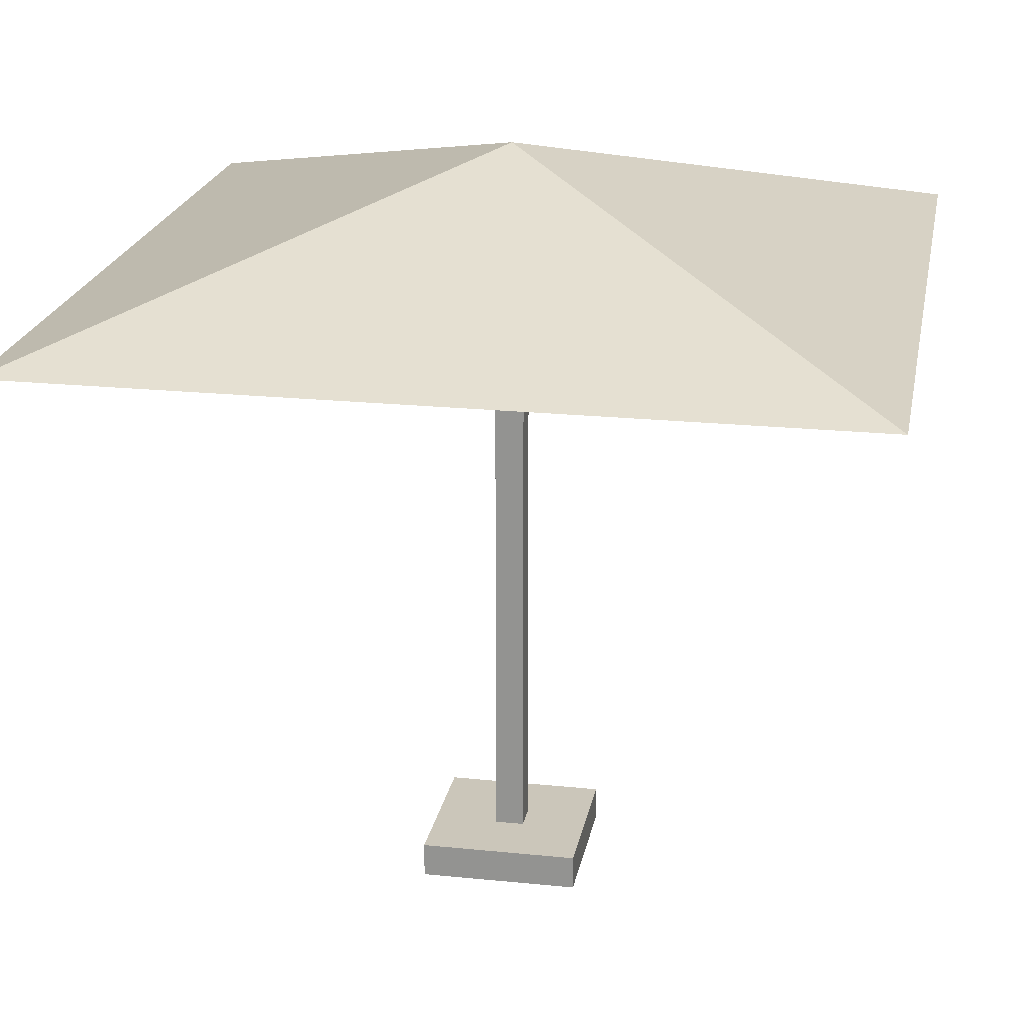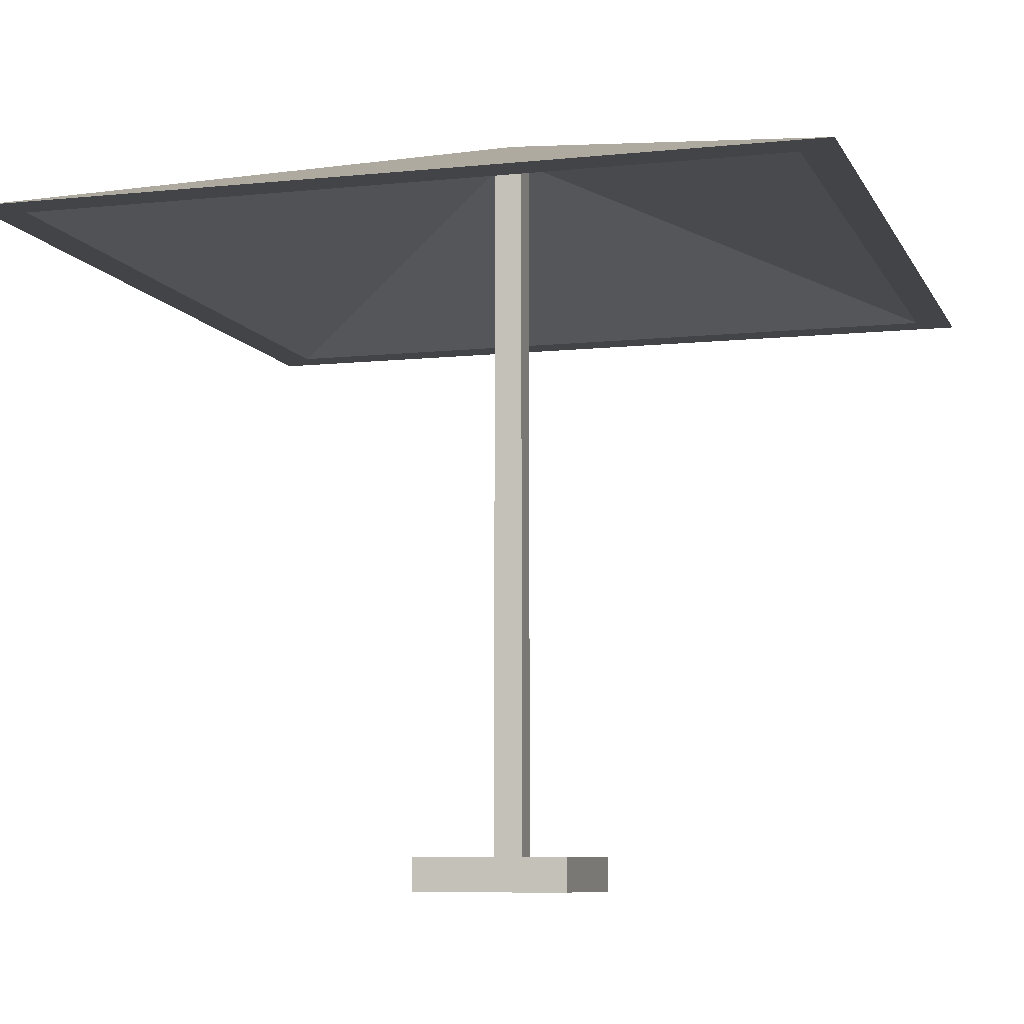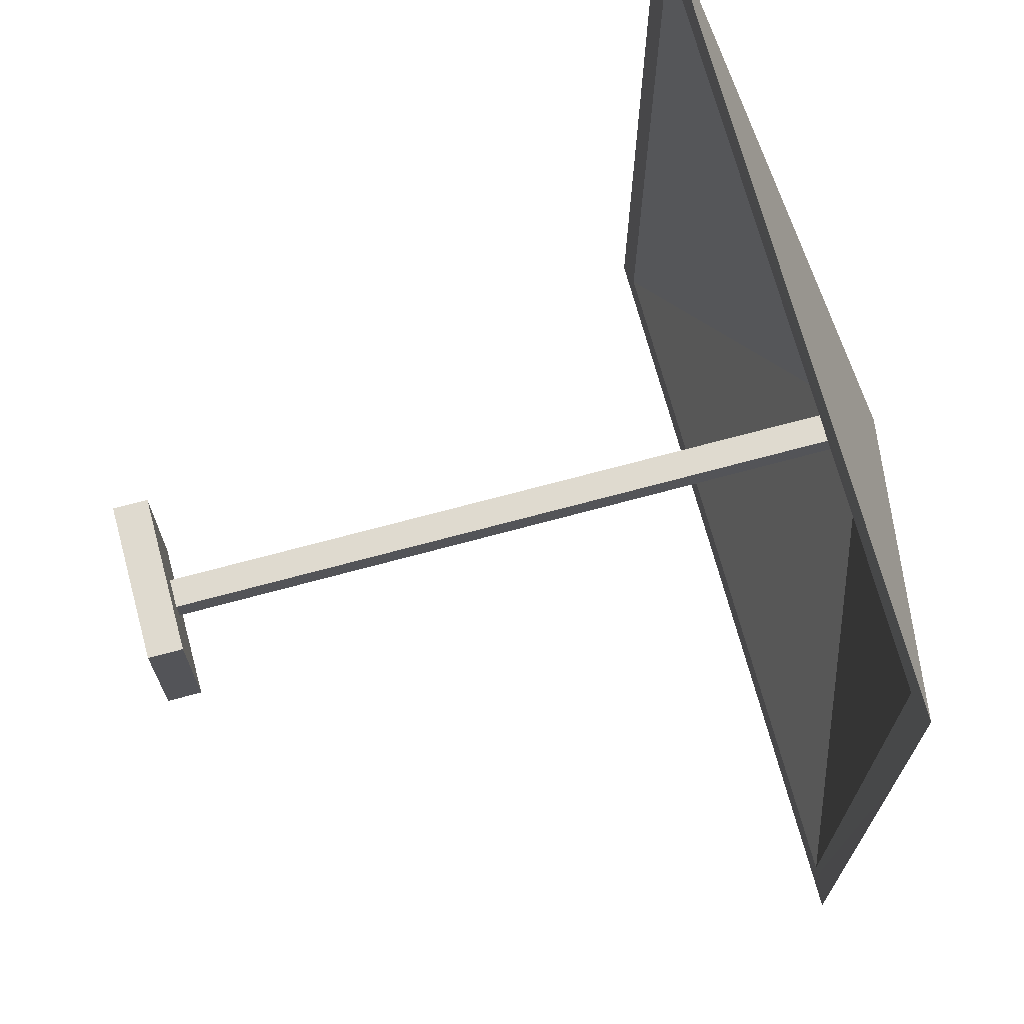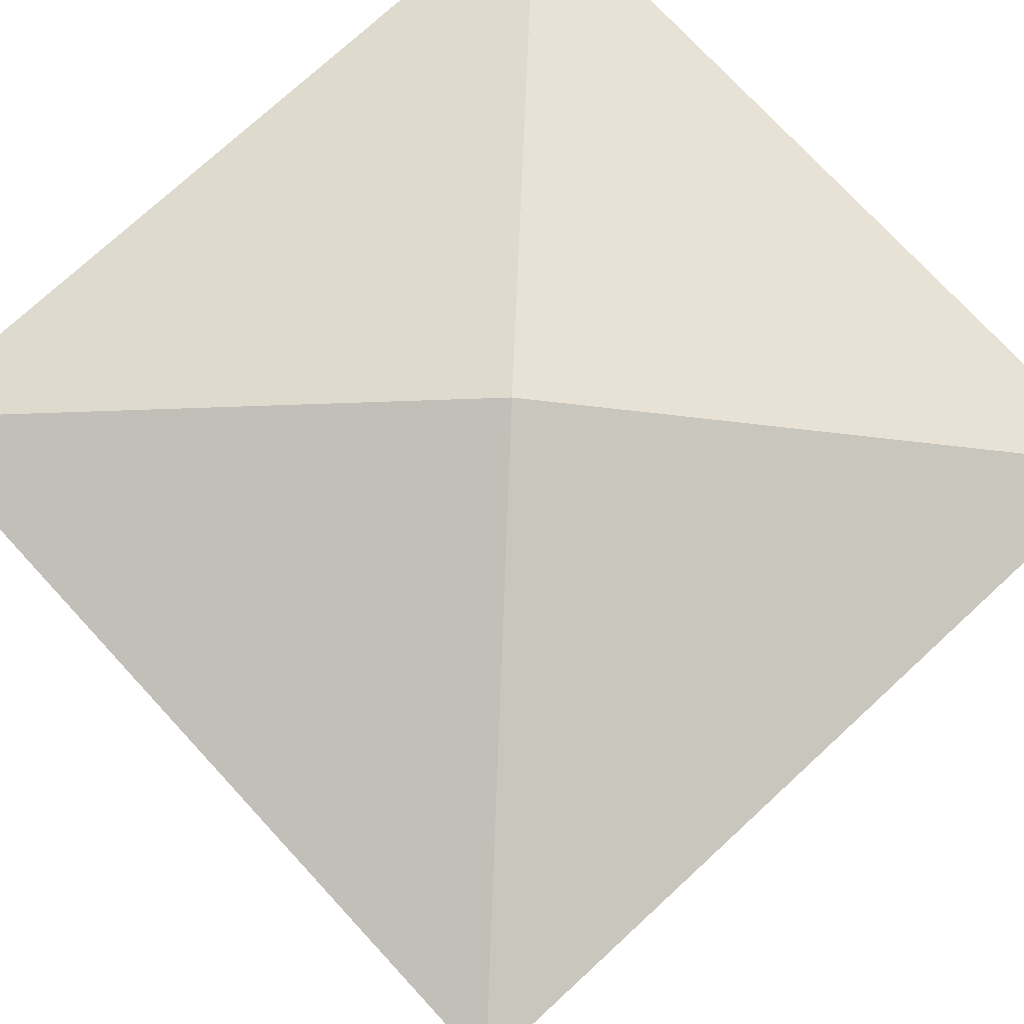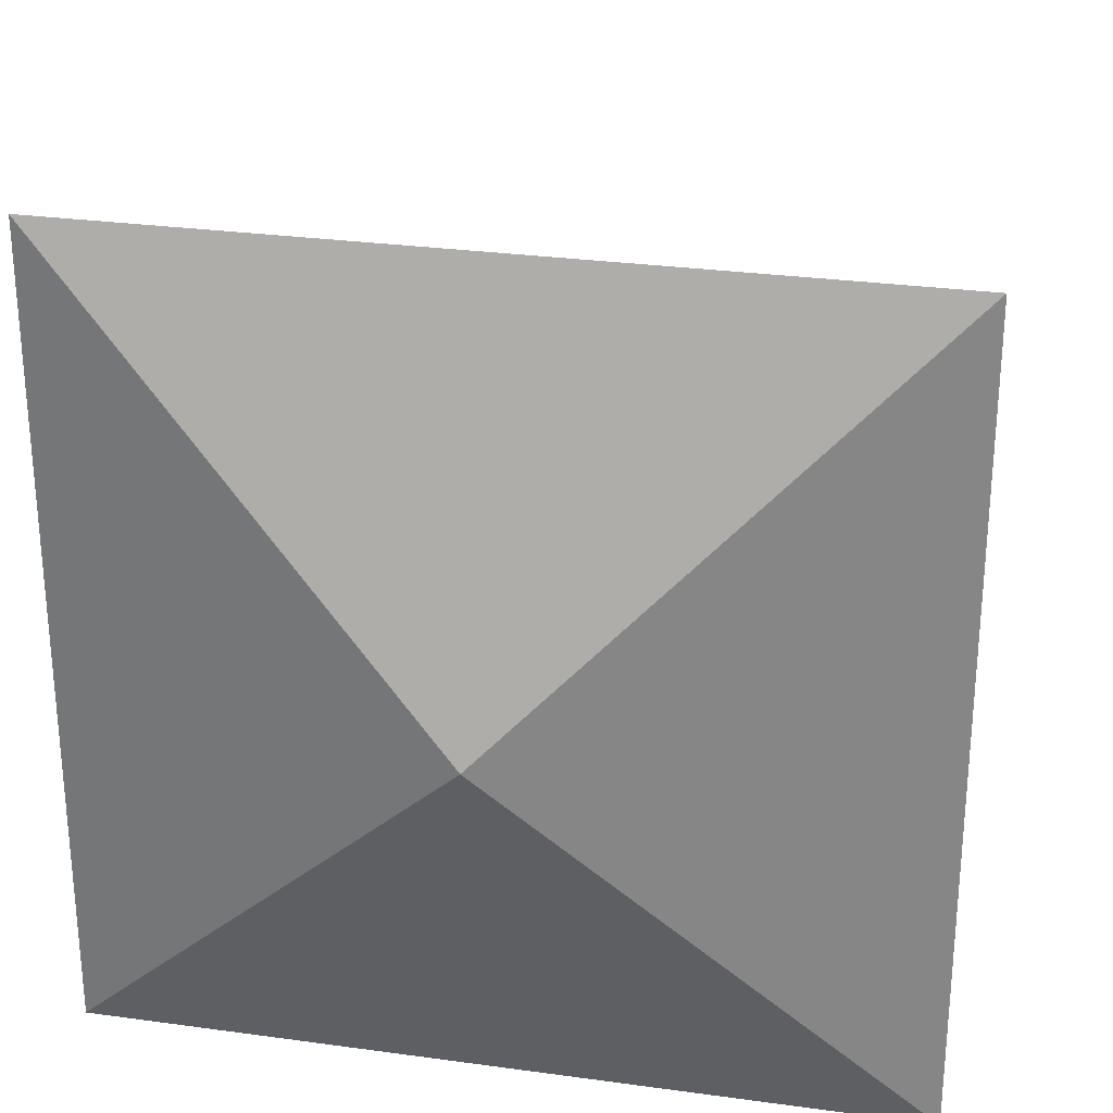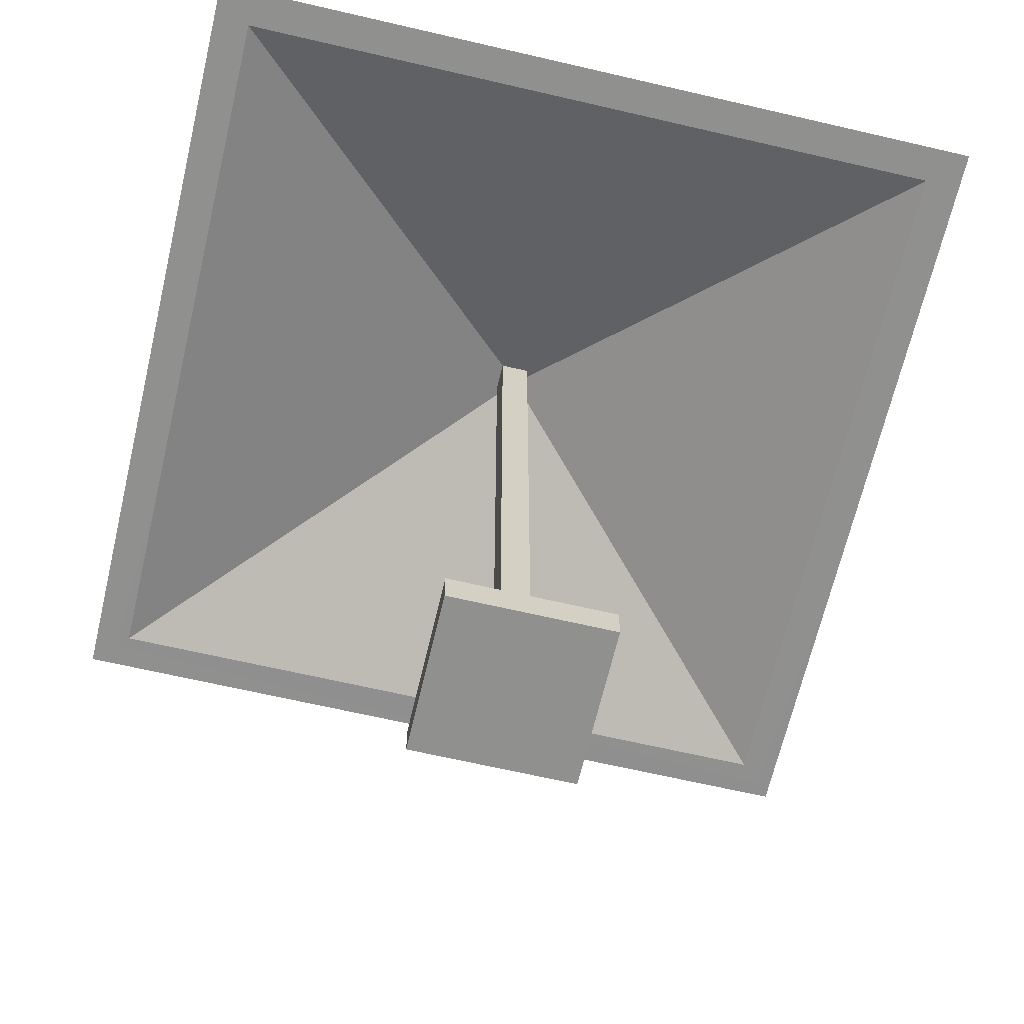
<metadata>
{"format":"obj","ext":"obj","renderer":"f3d","projection":"perspective","resolution":1024,"background":"white","views":[{"elev":21.2,"azim":10.4,"up":"+Y"},{"elev":-7.9,"azim":106.5,"up":"+Y"},{"elev":70.8,"azim":74.9,"up":"+Z"},{"elev":74.8,"azim":-42.7,"up":"+Y"},{"elev":28.2,"azim":-168.2,"up":"+Z"},{"elev":-65.5,"azim":166.8,"up":"+Y"}]}
</metadata>
<code>
o Umbrella_01
v -0.002936 -0 0.002936
v -0.002936 0.00128 0.002936
v -0.002936 0 -0.002936
v -0.002936 0.00128 -0.002936
v 0.002936 -0 0.002936
v 0.002936 0.00128 0.002936
v 0.002936 0 -0.002936
v 0.002936 0.00128 -0.002936
v 0.000533 0.00128 -0.000533
v -0.000533 0.00128 -0.000533
v -0.000533 0.00128 0.000533
v 0.000533 0.00128 0.000533
v -0.000533 0.02823 -0.000533
v 0.000533 0.02823 -0.000533
v 0.000533 0.02823 0.000533
v -0.000533 0.02823 0.000533
v -0.015 0.02356 0.015
v -0.01366 0.02356 0.01366
v -0.015 0.02356 -0.015
v -0.01366 0.02356 -0.01366
v 0.015 0.02356 0.015
v 0.01366 0.02356 0.01366
v 0.015 0.02356 -0.015
v 0.01366 0.02356 -0.01366
v -0 0.02855 0
v -0.000197 0.02816 0.000197
f 1 2 3
f 3 2 4
f 3 4 7
f 7 4 8
f 7 8 5
f 5 8 6
f 5 6 1
f 1 6 2
f 3 7 1
f 1 7 5
f 9 10 14
f 14 10 13
f 8 4 9
f 9 4 10
f 4 2 10
f 10 2 11
f 2 6 11
f 11 6 12
f 6 8 12
f 12 8 9
f 14 13 15
f 15 13 16
f 11 12 16
f 16 12 15
f 12 9 15
f 15 9 14
f 10 11 13
f 13 11 16
f 17 19 18
f 18 19 20
f 19 23 20
f 20 23 24
f 23 21 24
f 24 21 22
f 21 17 22
f 22 17 18
f 21 23 25
f 22 26 24
f 17 21 25
f 18 26 22
f 19 17 25
f 20 26 18
f 19 25 23
f 20 24 26

</code>
